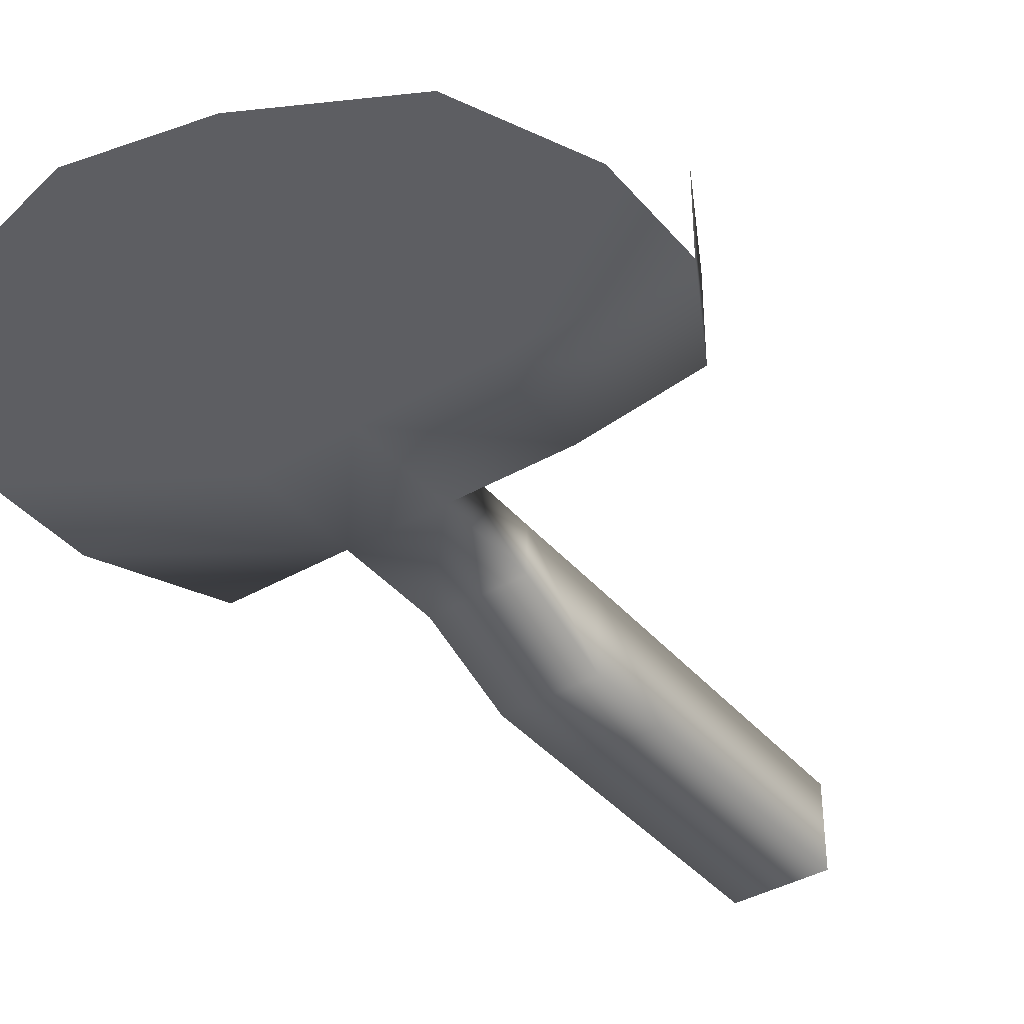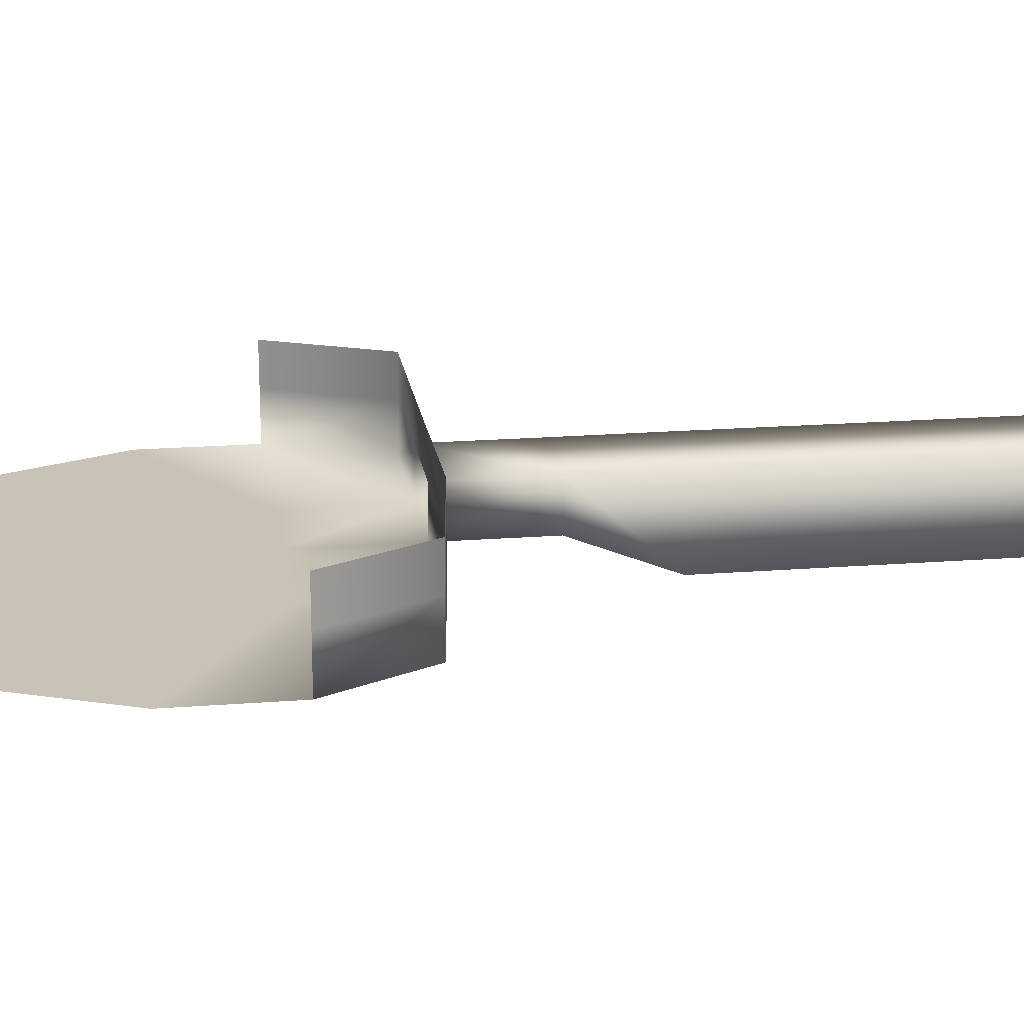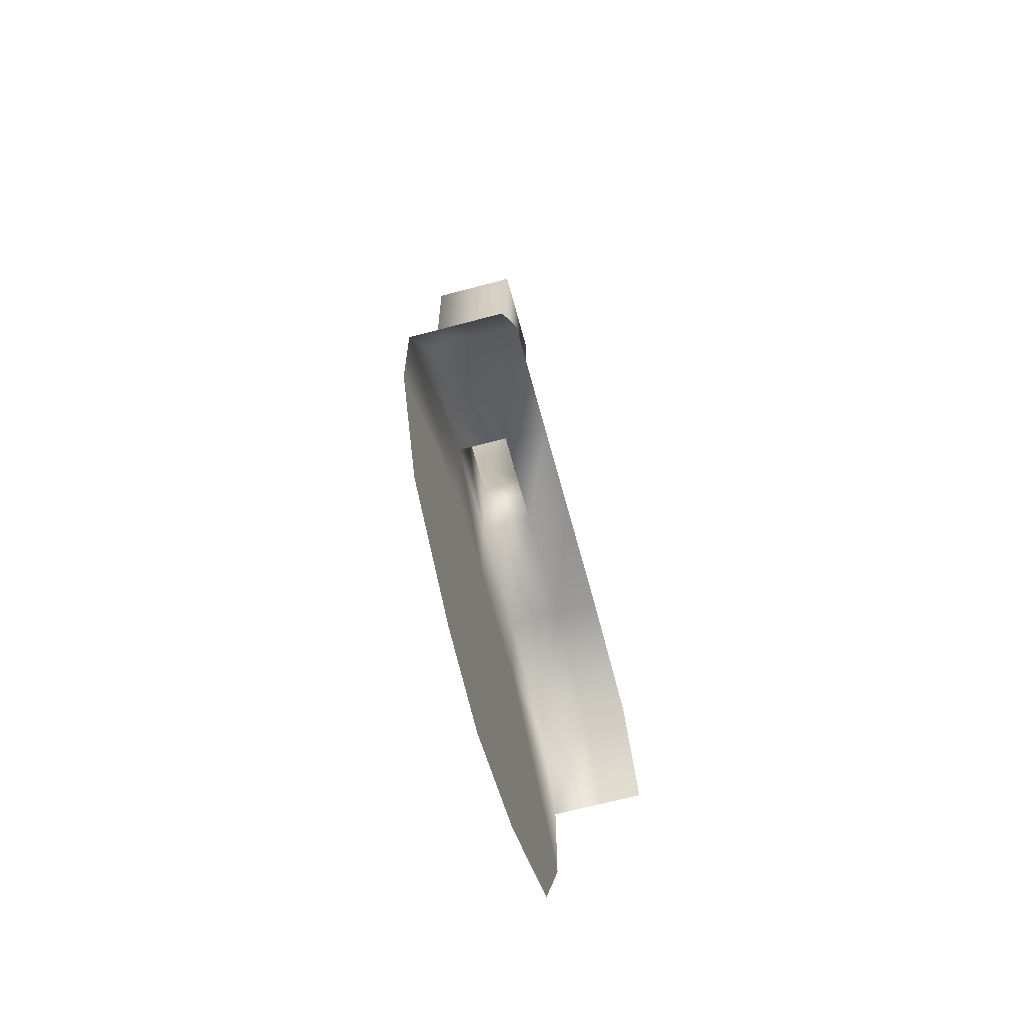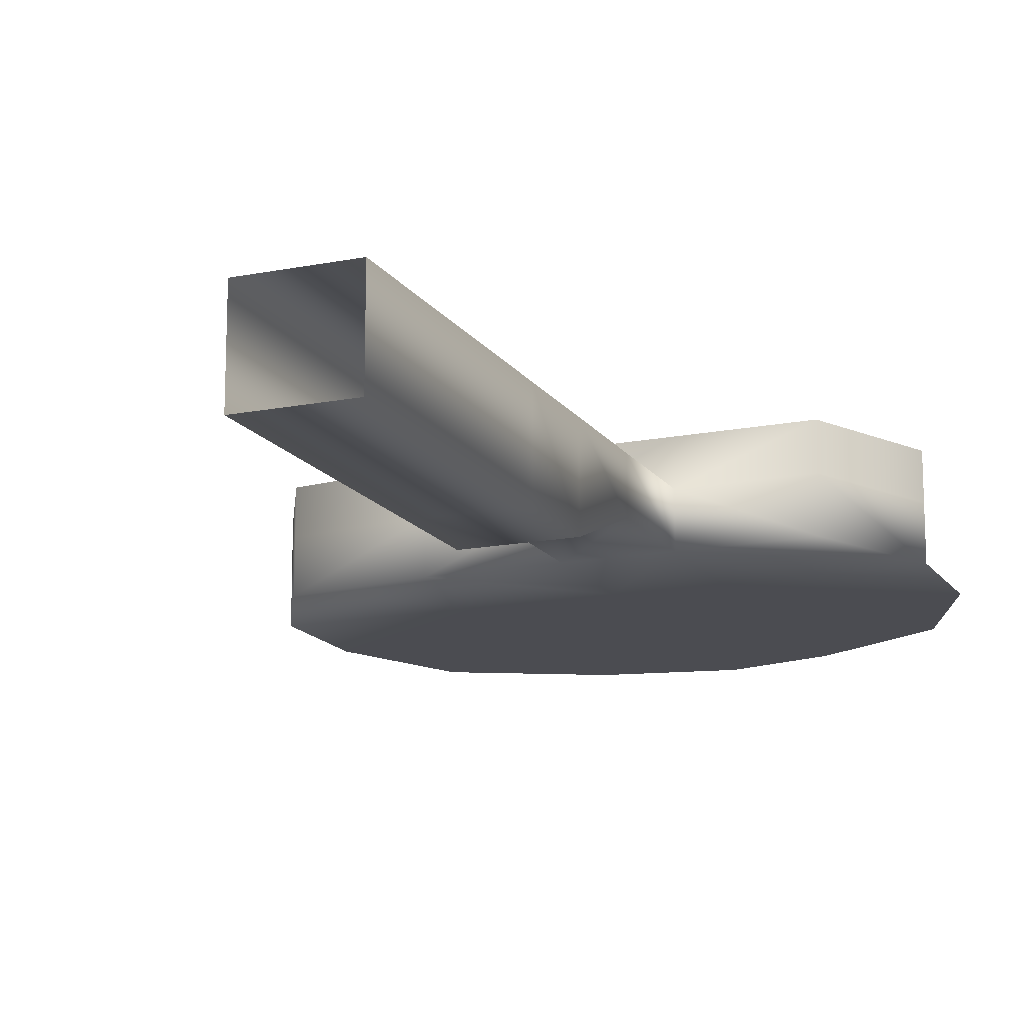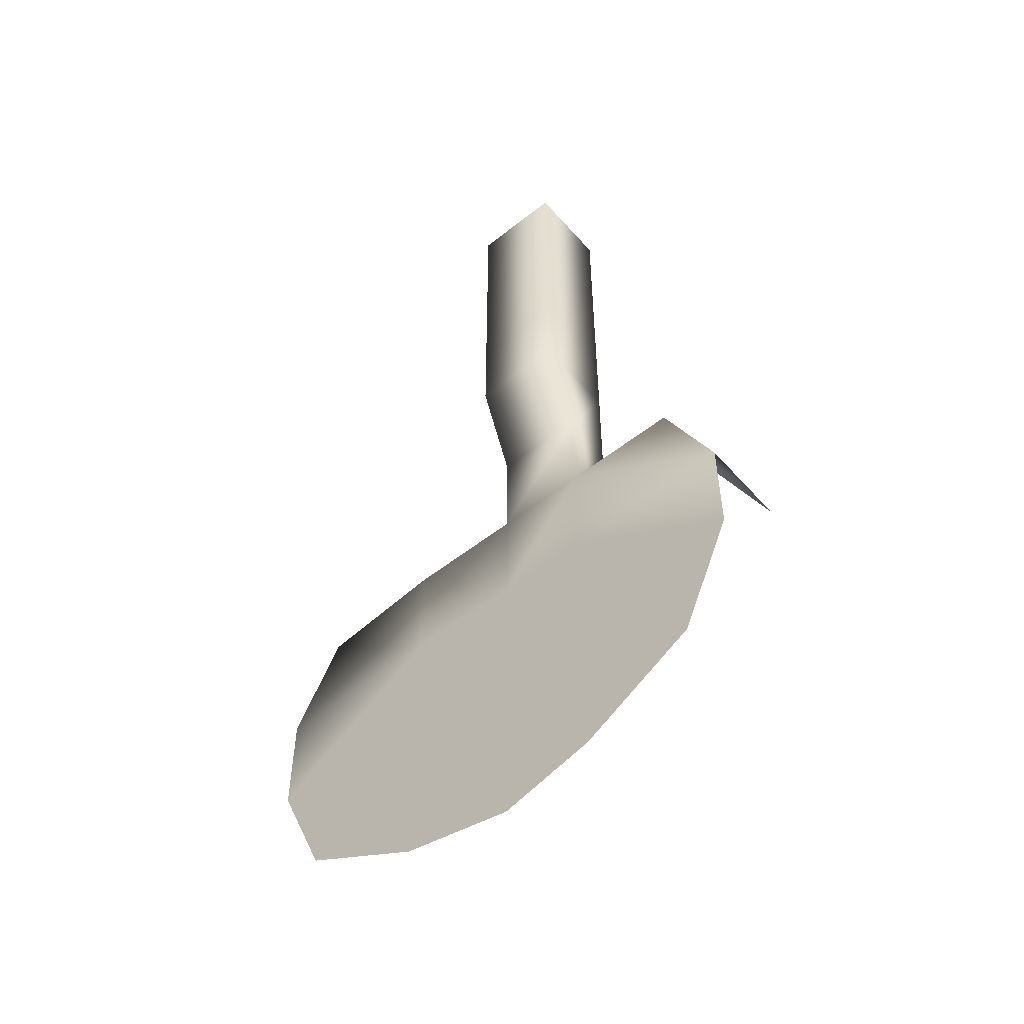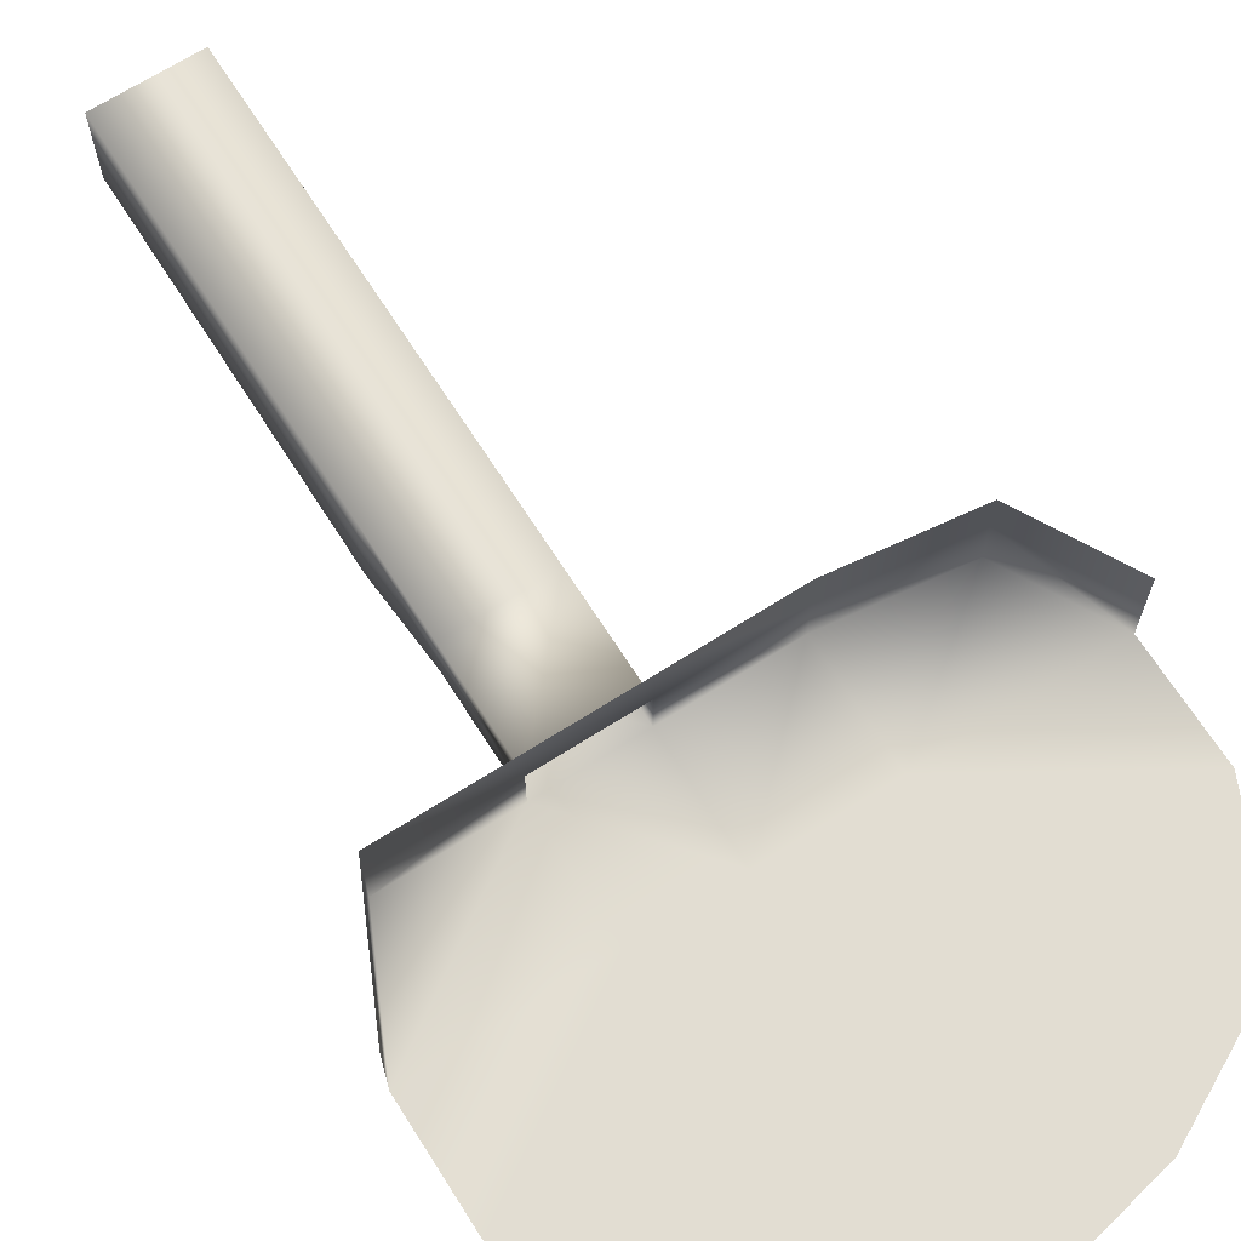
<metadata>
{"format":"obj","ext":"obj","renderer":"f3d","projection":"perspective","resolution":1024,"background":"white","views":[{"elev":-39.3,"azim":-144.4,"up":"+Y"},{"elev":19.5,"azim":-98.3,"up":"+Y"},{"elev":-66.0,"azim":105.1,"up":"+Z"},{"elev":-15.4,"azim":22.7,"up":"+Y"},{"elev":-53.6,"azim":40.2,"up":"+Z"},{"elev":68.2,"azim":147.5,"up":"+Y"}]}
</metadata>
<code>
v 98.79 0 -98.97
v -98.79 0 -98.97
v 98.79 0 98.97
v -98.79 0 98.97
v 98.79 185.9 -98.97
v 98.79 185.9 98.97
v -98.79 185.9 -98.97
v -98.79 185.9 98.97
v 98.79 -1e-05 -274.6
v -98.79 -1e-05 -274.6
v 98.79 185.9 -274.6
v -98.79 185.9 -274.6
v 98.79 -1e-05 -455.1
v -98.79 -1e-05 -455.1
v 98.79 185.9 -455.1
v -98.79 185.9 -455.1
v 98.79 0 -638.4
v -98.79 0 -638.4
v 98.79 185.9 -638.4
v -98.79 185.9 -638.4
v 98.79 80.36 -843
v -98.79 80.36 -843
v 98.79 185.3 -843
v -98.79 185.3 -843
v 98.79 80.51 -1064
v -98.79 80.51 -1064
v 98.79 185.3 -1064
v -98.79 185.3 -1064
v 98.79 80.53 -1300
v -98.79 80.53 -1300
v -345.7 80.51 -1064
v -345.7 80.53 -1300
v -608.6 80.51 -1099
v -717.5 80.53 -1300
v 98.79 80.55 -1527
v -98.79 80.55 -1527
v -345.7 80.55 -1527
v -717.5 80.55 -1527
v 98.79 80.57 -1910
v -98.79 80.57 -1962
v -345.7 80.57 -1910
v -608.6 80.57 -1771
v 341.8 80.51 -1064
v 453.1 80.53 -1300
v 453.1 80.55 -1527
v 341.8 80.57 -1771
v 341.8 185.3 -1064
v 453.1 185.3 -1300
v -345.7 185.3 -1064
v -608.6 185.3 -1099
v -717.5 185.3 -1300
v 98.79 274.6 -1065
v 341.8 274.6 -1064
v 453.1 274.6 -1300
v -98.79 274.6 -1065
v -345.7 274.6 -1064
v -608.6 274.6 -1099
v -717.5 274.6 -1300
g mesh01
f 4 3 1 2
f 3 6 5 1
f 2 7 8 4
f 1 9 10 2
f 5 11 9 1
f 2 10 12 7
f 9 13 14 10
f 11 15 13 9
f 10 14 16 12
f 13 17 18 14
f 15 19 17 13
f 14 18 20 16
f 17 21 22 18
f 19 23 21 17
f 18 22 24 20
f 21 25 26 22
f 23 27 25 21
f 22 26 28 24
f 25 29 30 26
f 30 32 31 26
f 32 34 33 31
f 29 35 36 30
f 30 36 37 32
f 32 37 38 34
f 35 39 40 36
f 36 40 41 37
f 37 41 42 38
f 25 43 44 29
f 29 44 45 35
f 35 45 46 39
f 27 47 43 25
f 47 48 44 43
f 6 8 7 5
f 7 12 11 5
f 12 16 15 11
f 16 20 19 15
f 20 24 23 19
f 24 28 27 23
f 31 49 28 26
f 33 50 49 31
f 34 51 50 33
f 27 52 53 47
f 47 53 54 48
f 28 55 52 27
f 49 56 55 28
f 50 57 56 49
f 51 58 57 50

</code>
